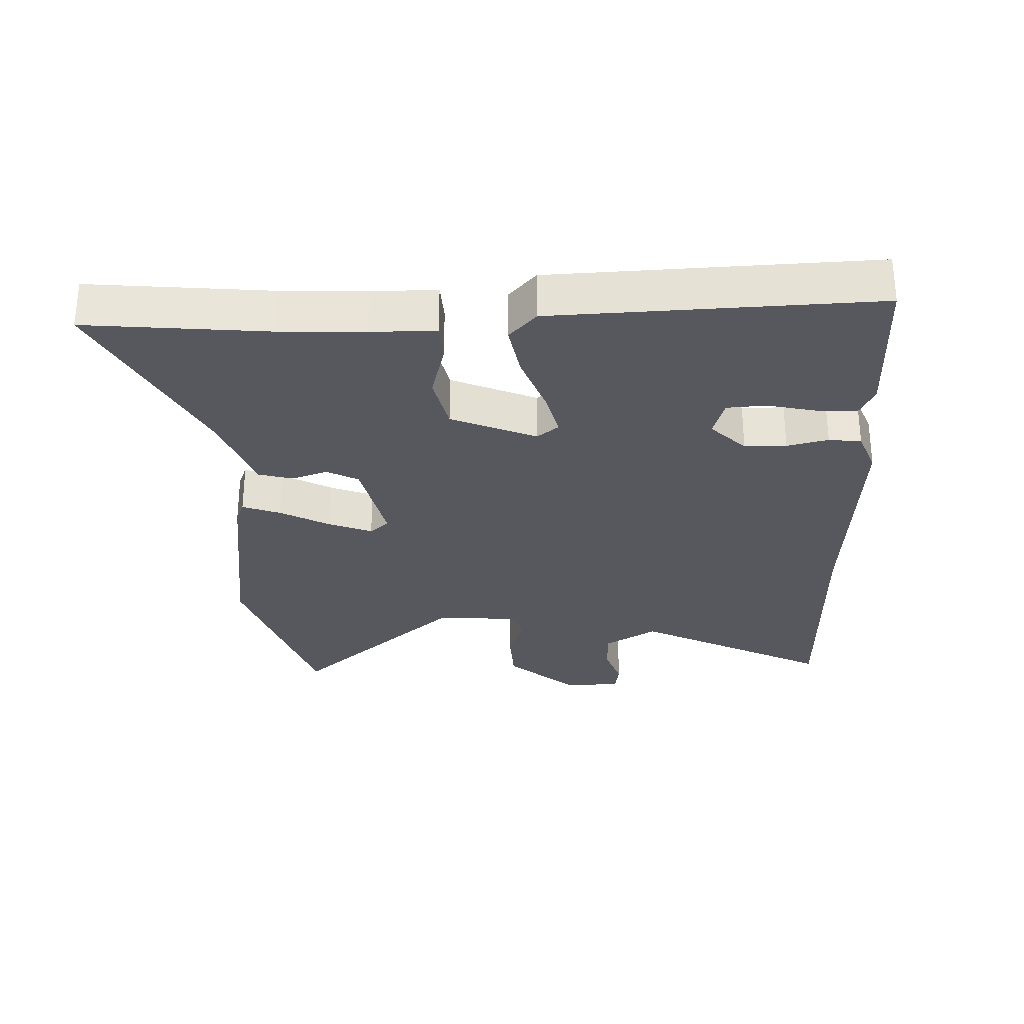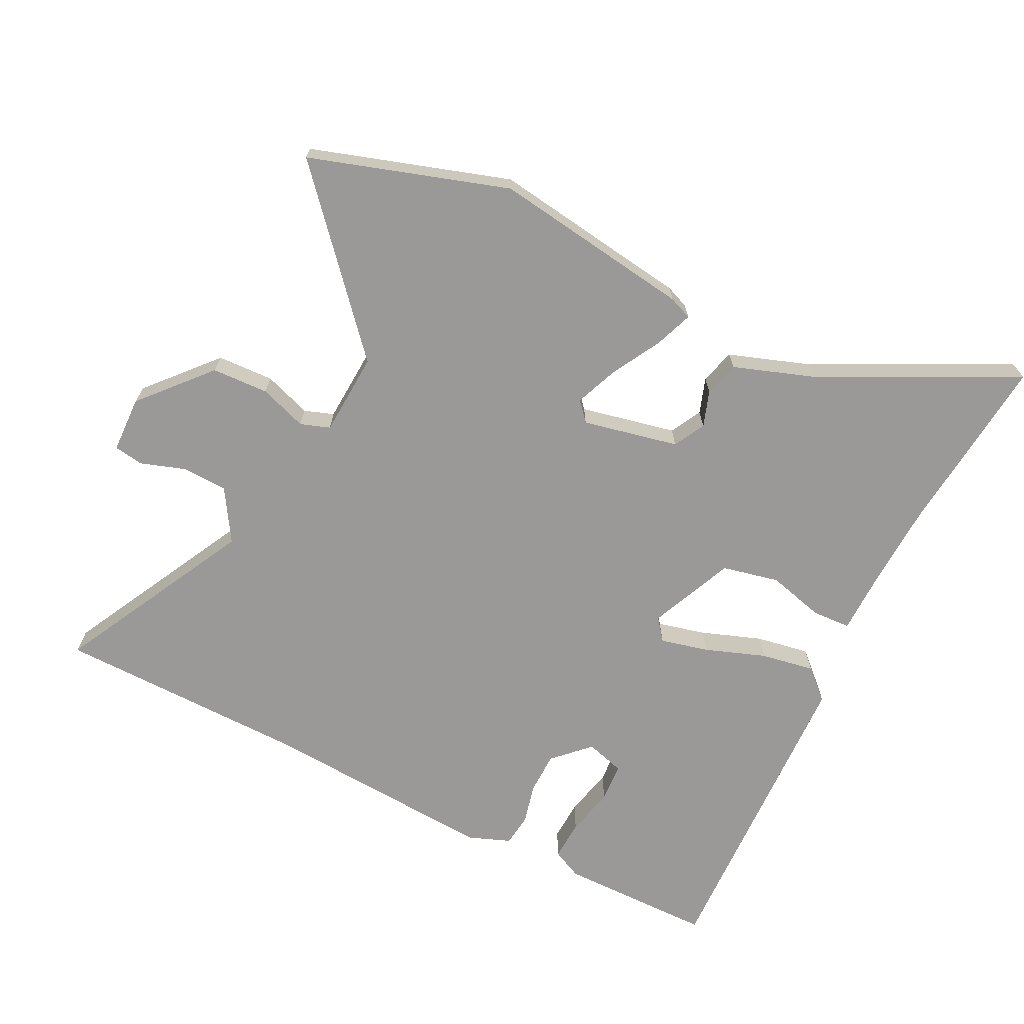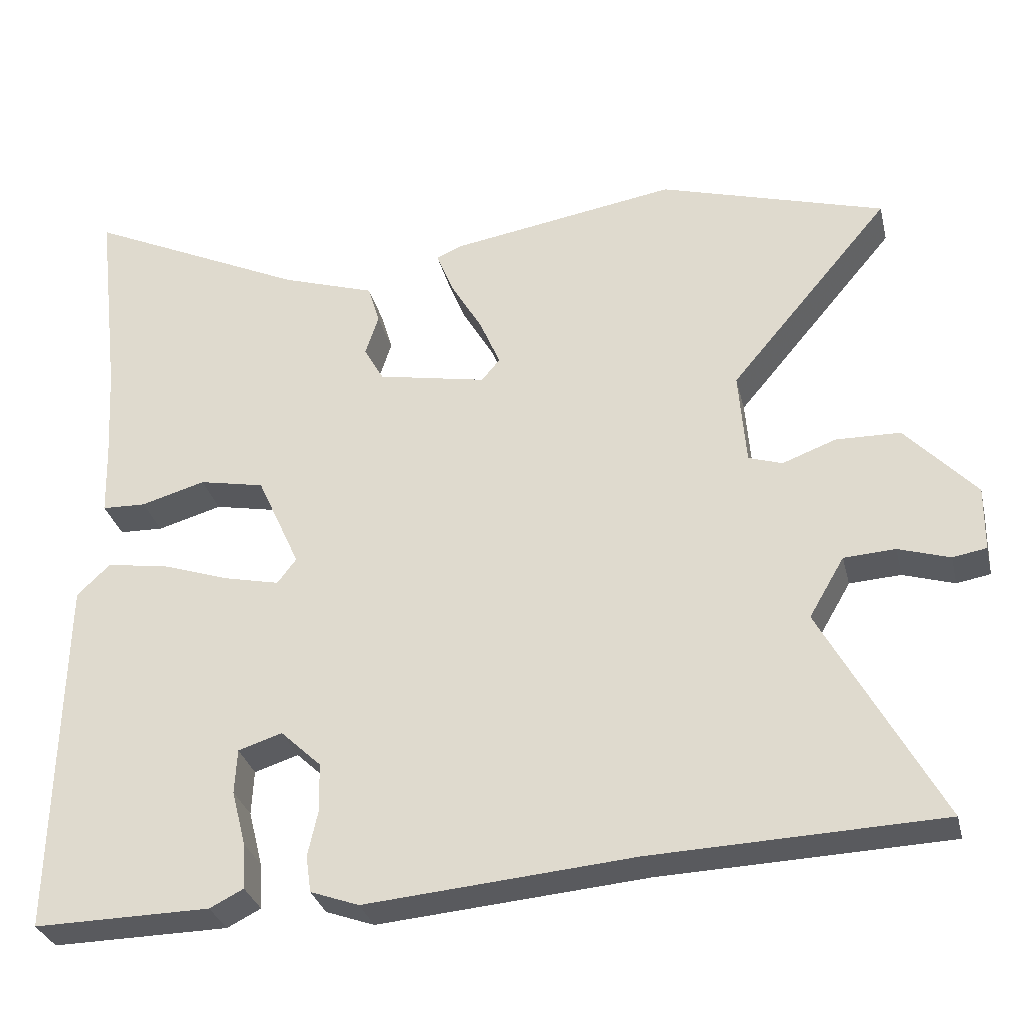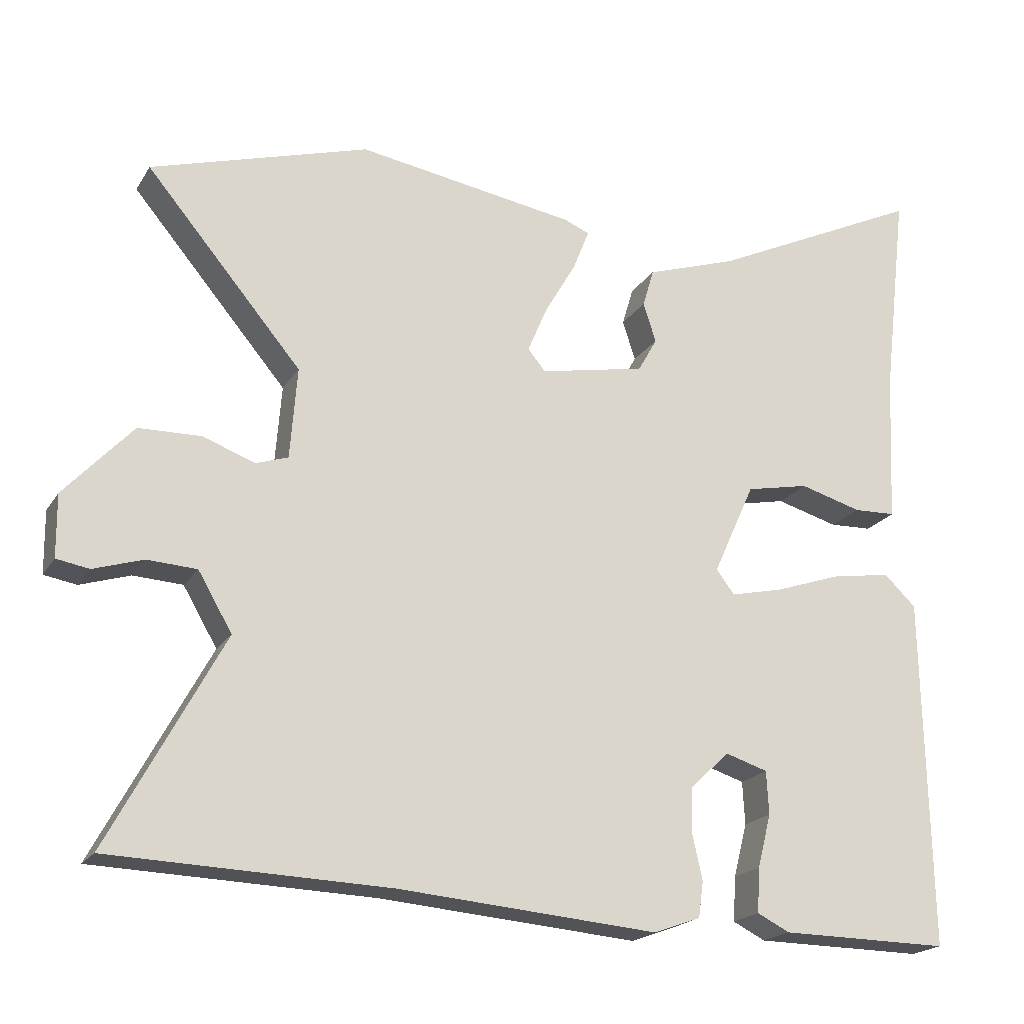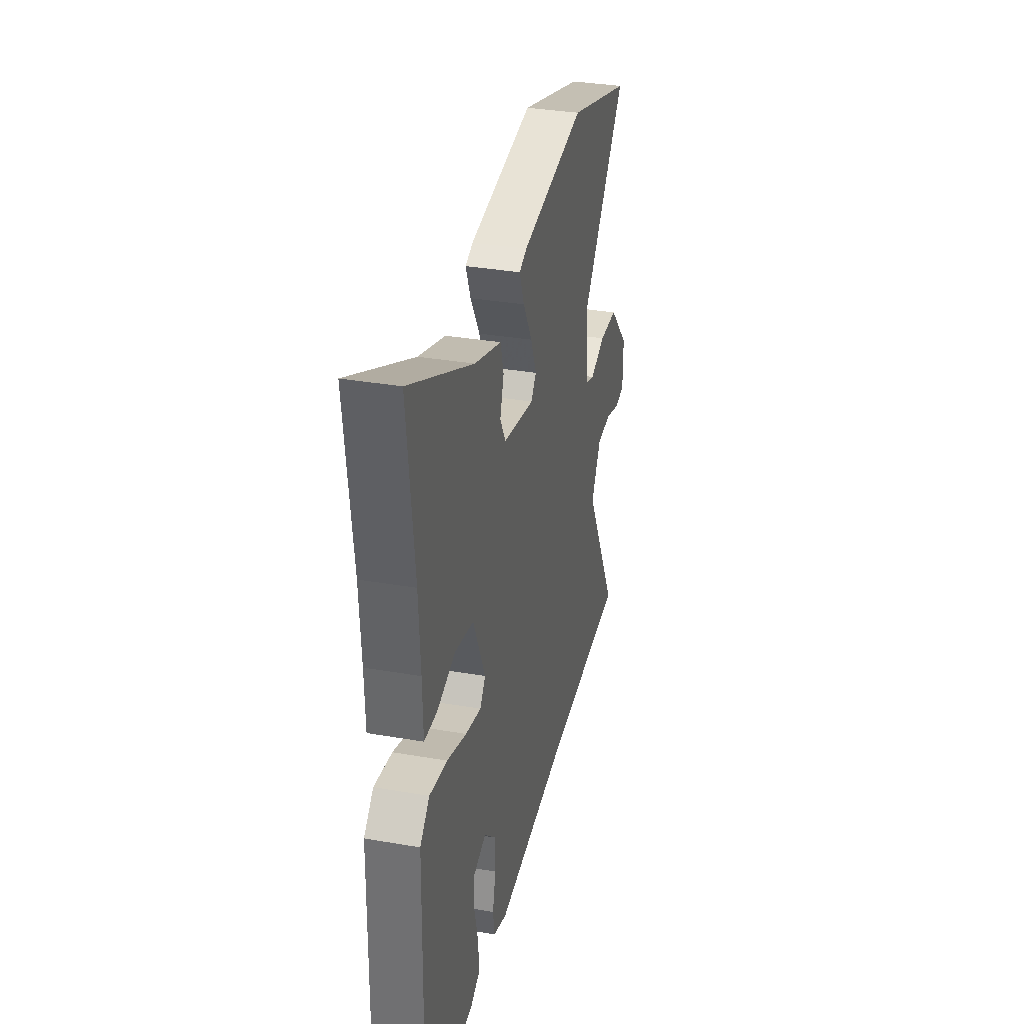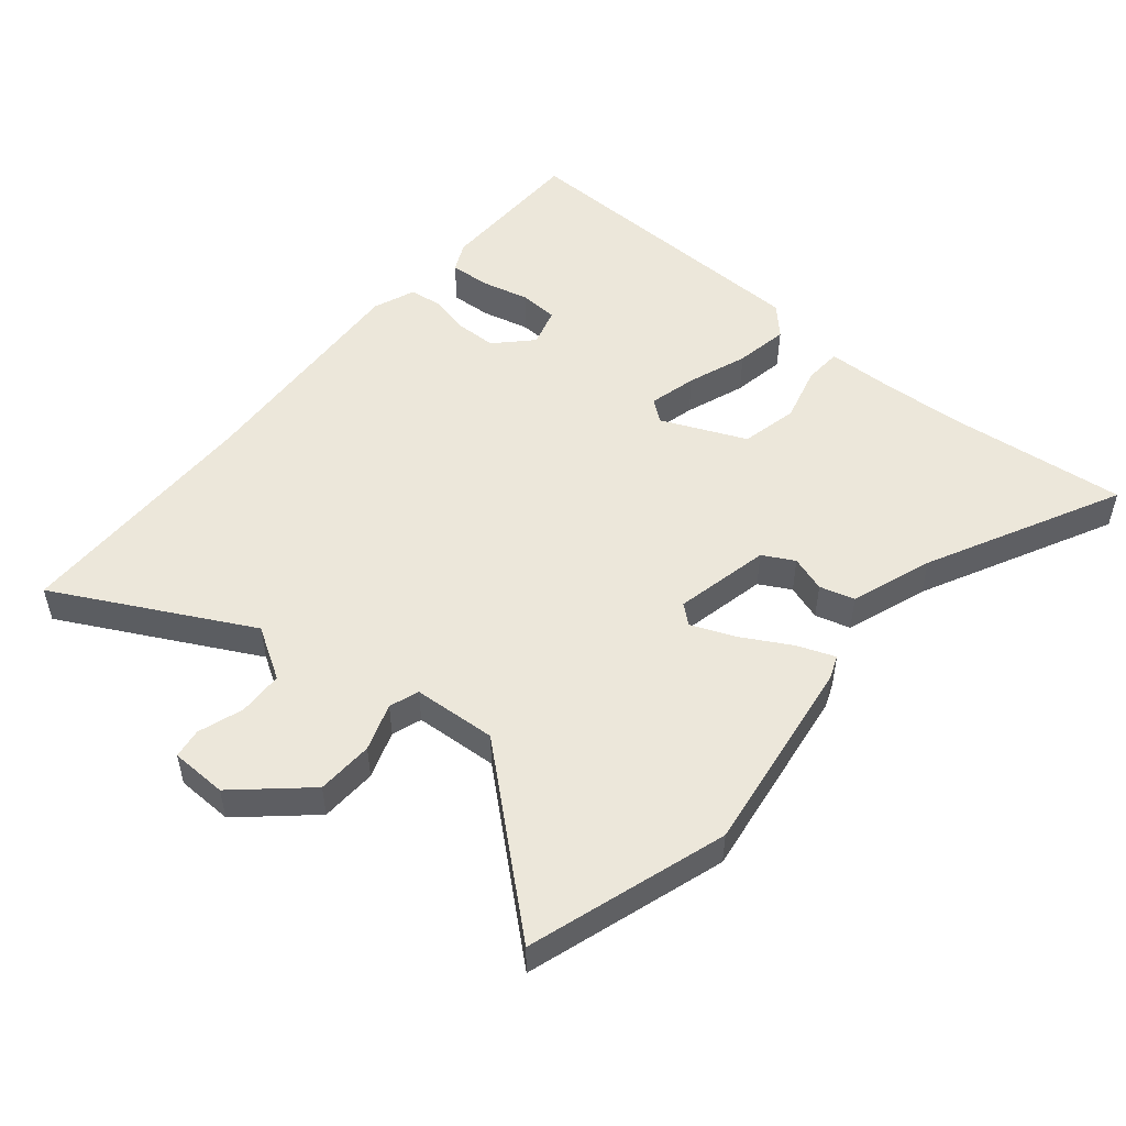
<metadata>
{"format":"obj","ext":"obj","renderer":"f3d","projection":"perspective","resolution":1024,"background":"white","views":[{"elev":-28.9,"azim":93.3,"up":"+Y"},{"elev":-68.9,"azim":-25.4,"up":"+Y"},{"elev":-31.2,"azim":-166.7,"up":"+Z"},{"elev":-19.9,"azim":-22.9,"up":"+Z"},{"elev":33.7,"azim":103.3,"up":"+Z"},{"elev":50.8,"azim":-49.2,"up":"+Y"}]}
</metadata>
<code>
v 0.514 0.07 0.618
v 0.481 0.07 0.338
v 0.473 0.07 0.208
v 0.47 0.07 0.109
v 0.41 0.07 0.107
v 0.322 0.07 0.132
v 0.233 0.07 0.114
v 0.174 0.07 -0.016
v 0.2 0.07 -0.05
v 0.275 0.07 -0.033
v 0.369 0.07 -0.001
v 0.453 0.07 0.012
v 0.498 0.07 -0.031
v 0.507 0.07 -0.527
v 0.267 0.07 -0.524
v 0.221 0.07 -0.501
v 0.225 0.07 -0.438
v 0.244 0.07 -0.363
v 0.241 0.07 -0.302
v 0.181 0.07 -0.283
v 0.126 0.07 -0.335
v 0.124 0.07 -0.4
v 0.138 0.07 -0.464
v 0.131 0.07 -0.514
v 0.065 0.07 -0.538
v -0.301 0.07 -0.507
v -0.693 0.07 -0.493
v -0.532 0.07 -0.196
v -0.58 0.07 -0.114
v -0.65 0.07 -0.11
v -0.72 0.07 -0.132
v -0.766 0.07 -0.124
v -0.767 0.07 -0.036
v -0.671 0.07 0.068
v -0.583 0.07 0.07
v -0.51 0.07 0.043
v -0.464 0.07 0.058
v -0.454 0.07 0.187
v -0.674 0.07 0.448
v -0.366 0.07 0.54
v -0.057 0.07 0.49
v -0.021 0.07 0.475
v -0.044 0.07 0.417
v -0.088 0.07 0.341
v -0.116 0.07 0.275
v -0.091 0.07 0.245
v 0.058 0.07 0.274
v 0.085 0.07 0.322
v 0.067 0.07 0.378
v 0.083 0.07 0.432
v 0.211 0.07 0.474
v 0.514 0 0.618
v 0.481 0 0.338
v 0.473 0 0.208
v 0.47 0 0.109
v 0.41 0 0.107
v 0.322 0 0.132
v 0.233 0 0.114
v 0.174 0 -0.016
v 0.2 0 -0.05
v 0.275 0 -0.033
v 0.369 0 -0.001
v 0.453 0 0.012
v 0.498 0 -0.031
v 0.507 0 -0.527
v 0.267 0 -0.524
v 0.221 0 -0.501
v 0.225 0 -0.438
v 0.244 0 -0.363
v 0.241 0 -0.302
v 0.181 0 -0.283
v 0.126 0 -0.335
v 0.124 0 -0.4
v 0.138 0 -0.464
v 0.131 0 -0.514
v 0.065 0 -0.538
v -0.301 0 -0.507
v -0.693 0 -0.493
v -0.532 0 -0.196
v -0.58 0 -0.114
v -0.65 0 -0.11
v -0.72 0 -0.132
v -0.766 0 -0.124
v -0.767 0 -0.036
v -0.671 0 0.068
v -0.583 0 0.07
v -0.51 0 0.043
v -0.464 0 0.058
v -0.454 0 0.187
v -0.674 0 0.448
v -0.366 0 0.54
v -0.057 0 0.49
v -0.021 0 0.475
v -0.044 0 0.417
v -0.088 0 0.341
v -0.116 0 0.275
v -0.091 0 0.245
v 0.058 0 0.274
v 0.085 0 0.322
v 0.067 0 0.378
v 0.083 0 0.432
v 0.211 0 0.474
f 48 49 50 51
f 47 48 51 1
f 41 42 43 44
f 41 44 45
f 38 39 40 41
f 37 38 41 45
f 33 34 35 36
f 31 32 33 36
f 30 31 36 37
f 29 30 37 45
f 26 27 28
f 22 23 24 25
f 21 22 25 26
f 20 21 26 28
f 15 16 17 18
f 15 18 19
f 14 15 19
f 13 14 19
f 10 11 12 13
f 9 10 13 19
f 8 9 19 20
f 3 4 5 6
f 2 3 6 7
f 47 1 2 7
f 46 47 7 8
f 28 29 45 46
f 8 20 28 46
f 102 101 100 99
f 52 102 99 98
f 95 94 93 92
f 96 95 92
f 92 91 90 89
f 96 92 89 88
f 87 86 85 84
f 87 84 83 82
f 88 87 82 81
f 96 88 81 80
f 79 78 77
f 76 75 74 73
f 77 76 73 72
f 79 77 72 71
f 69 68 67 66
f 70 69 66
f 70 66 65
f 70 65 64
f 64 63 62 61
f 70 64 61 60
f 71 70 60 59
f 57 56 55 54
f 58 57 54 53
f 58 53 52 98
f 59 58 98 97
f 97 96 80 79
f 97 79 71 59
f 1 52 53 2
f 2 53 54 3
f 3 54 55 4
f 4 55 56 5
f 5 56 57 6
f 6 57 58 7
f 7 58 59 8
f 8 59 60 9
f 9 60 61 10
f 10 61 62 11
f 11 62 63 12
f 12 63 64 13
f 13 64 65 14
f 14 65 66 15
f 15 66 67 16
f 16 67 68 17
f 17 68 69 18
f 18 69 70 19
f 19 70 71 20
f 20 71 72 21
f 21 72 73 22
f 22 73 74 23
f 23 74 75 24
f 24 75 76 25
f 25 76 77 26
f 26 77 78 27
f 27 78 79 28
f 28 79 80 29
f 29 80 81 30
f 30 81 82 31
f 31 82 83 32
f 32 83 84 33
f 33 84 85 34
f 34 85 86 35
f 35 86 87 36
f 36 87 88 37
f 37 88 89 38
f 38 89 90 39
f 39 90 91 40
f 40 91 92 41
f 41 92 93 42
f 42 93 94 43
f 43 94 95 44
f 44 95 96 45
f 45 96 97 46
f 46 97 98 47
f 47 98 99 48
f 48 99 100 49
f 49 100 101 50
f 50 101 102 51
f 51 102 52 1

</code>
